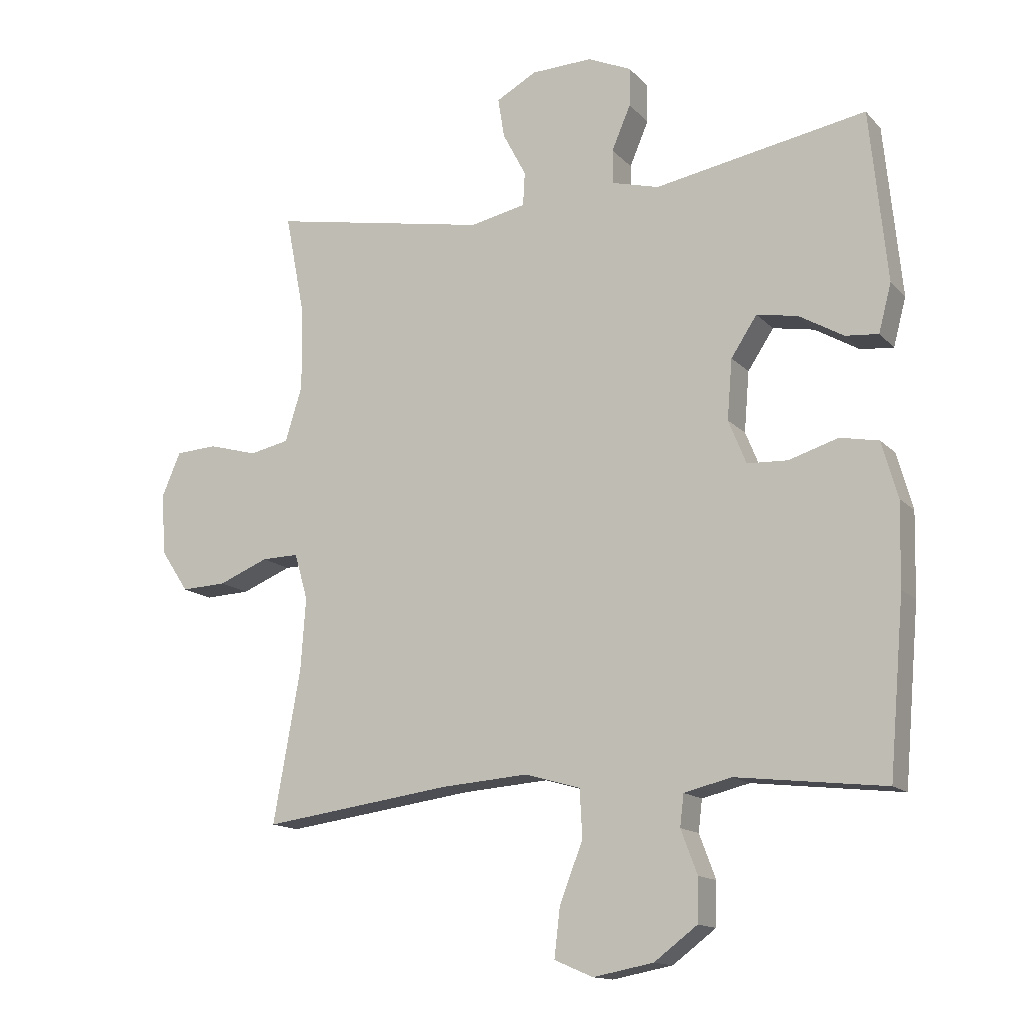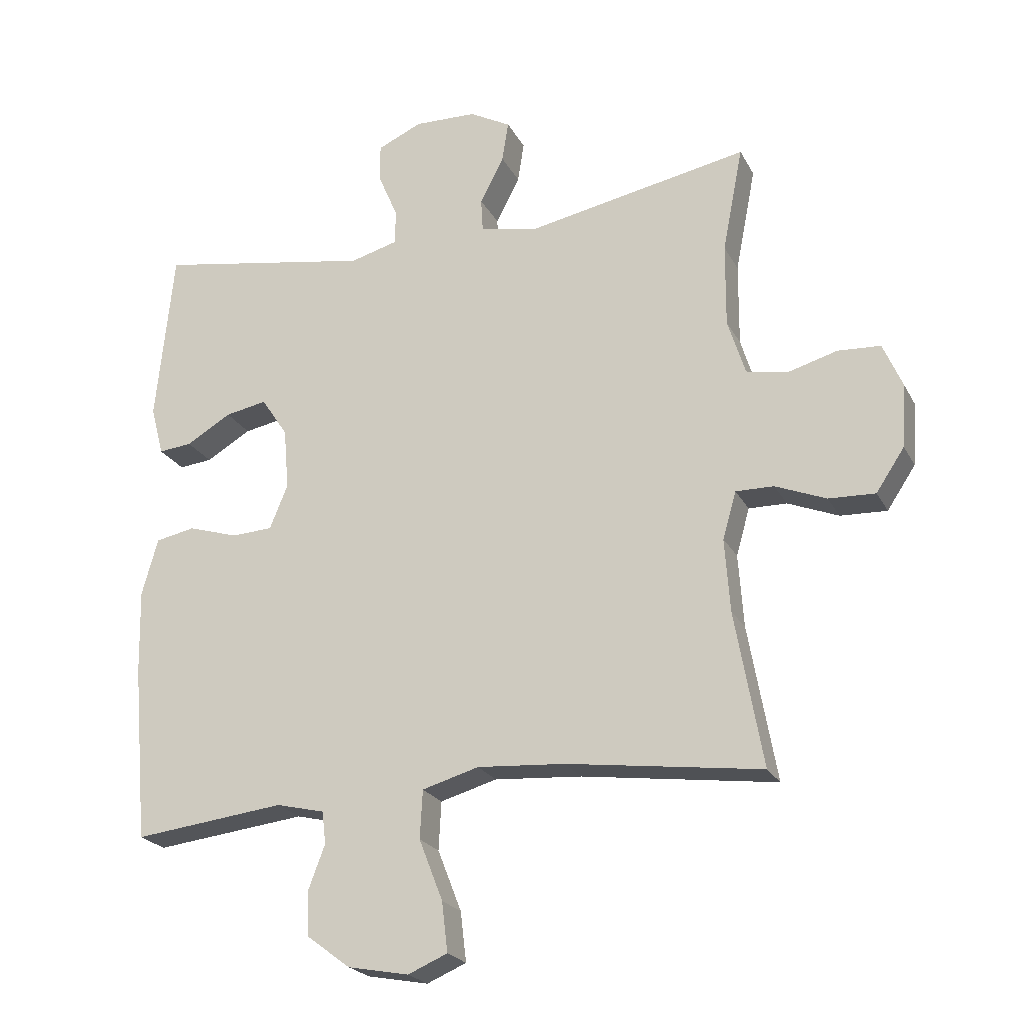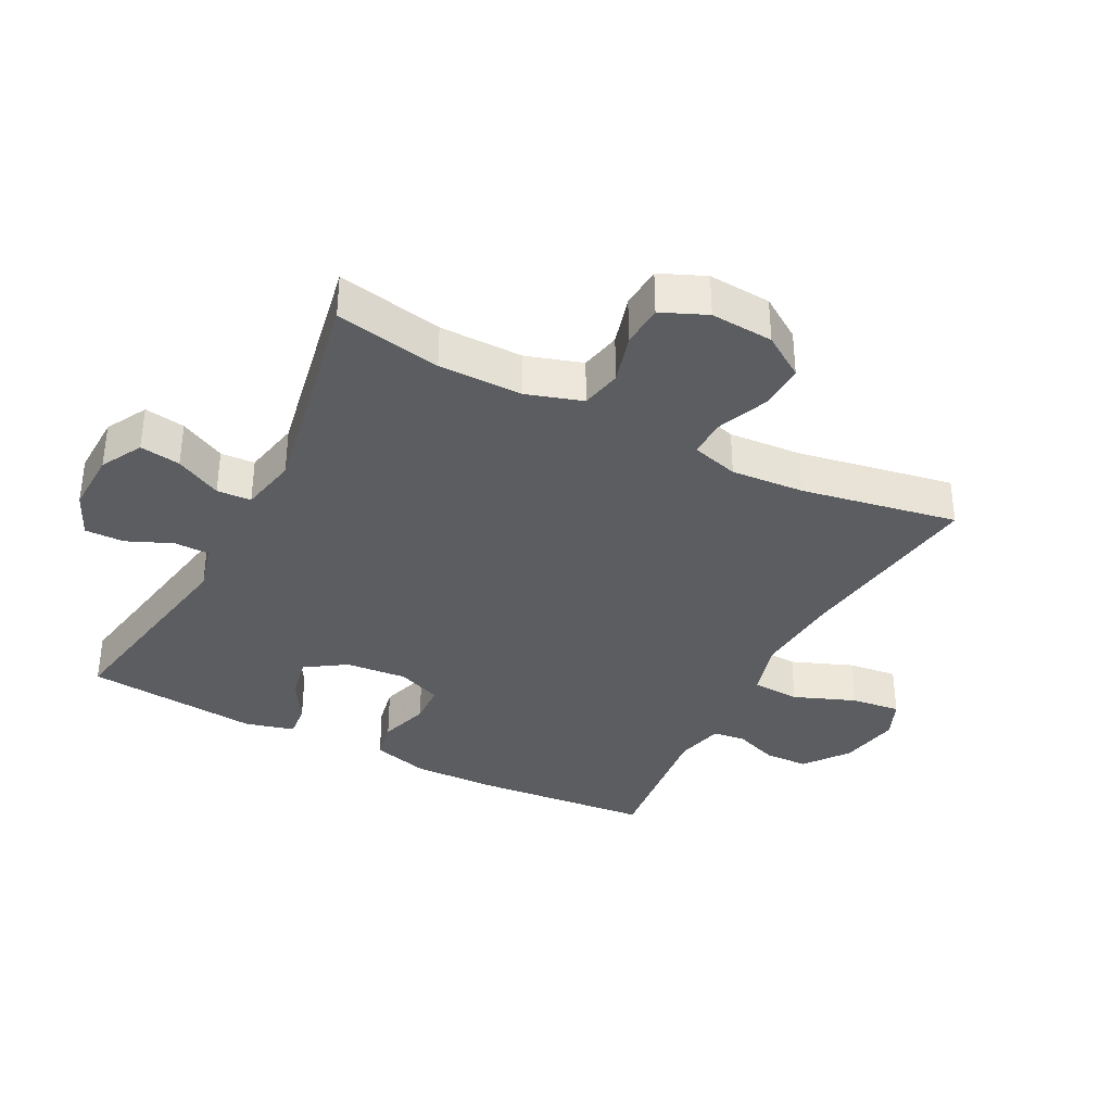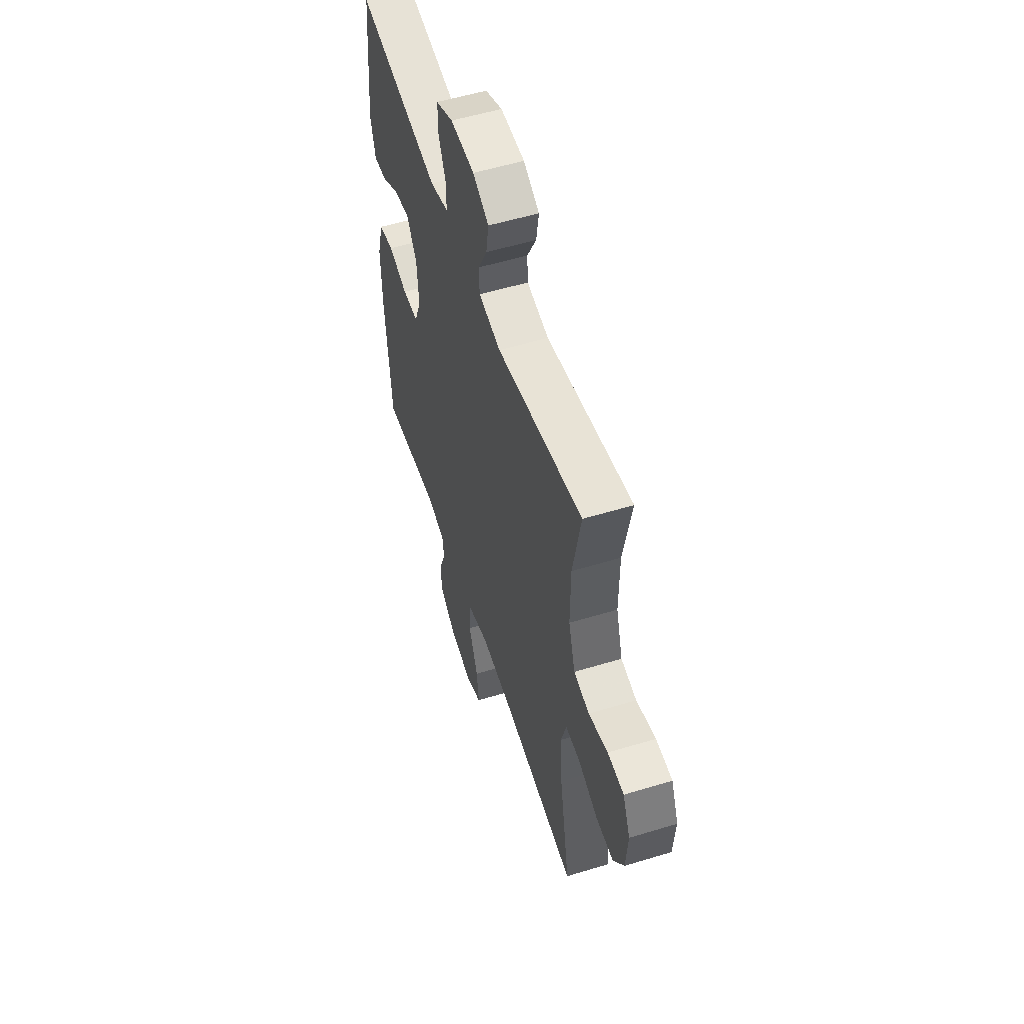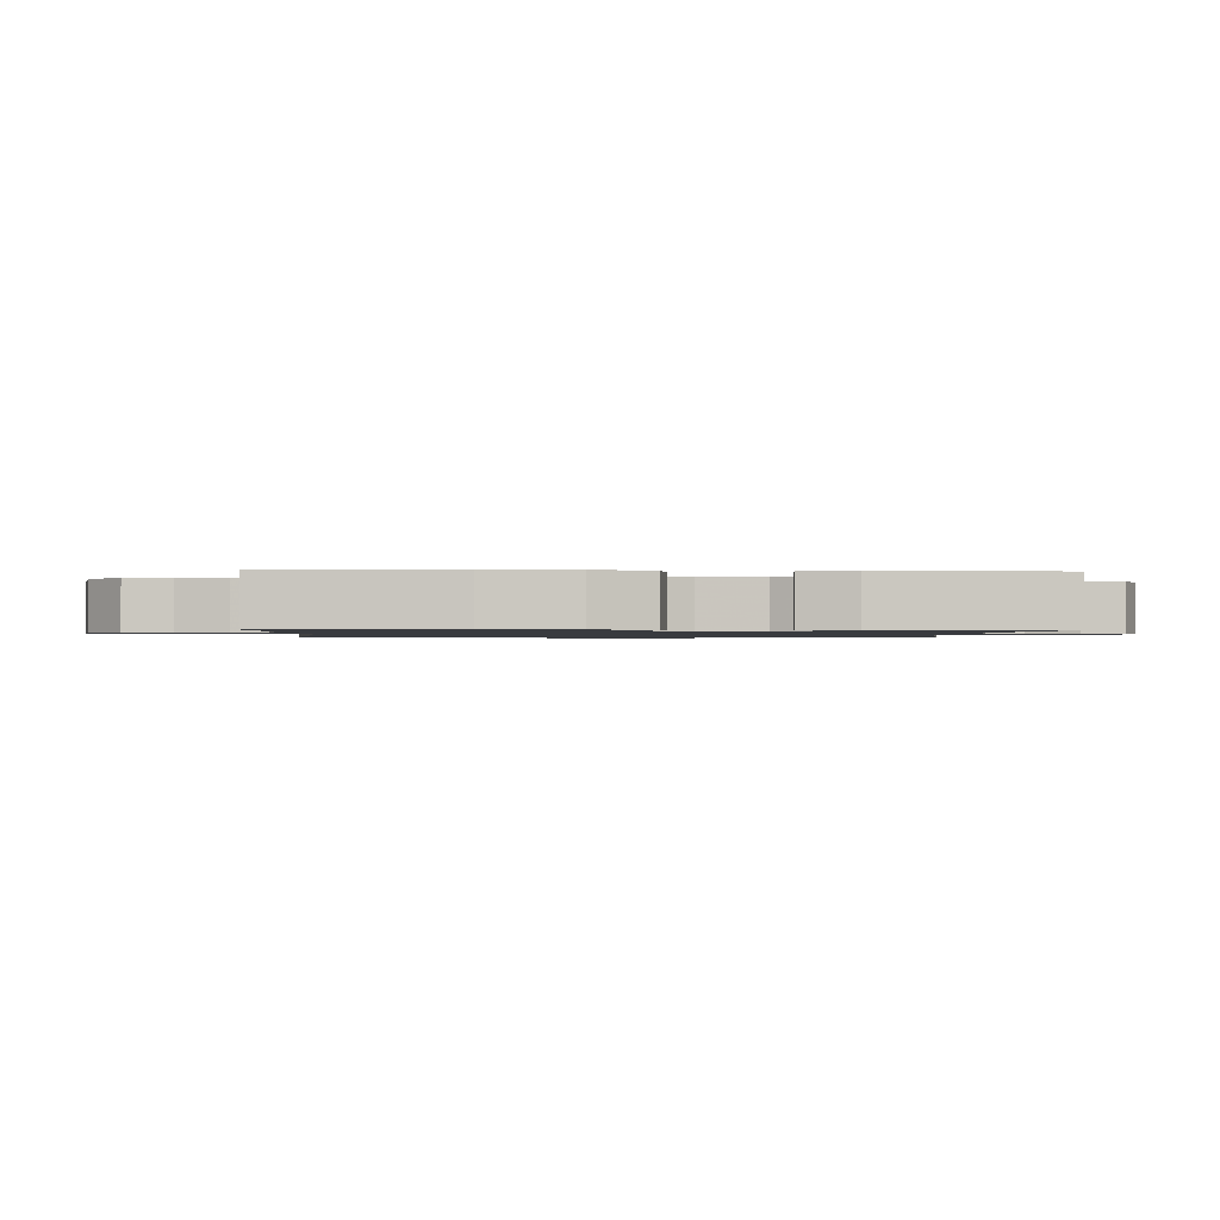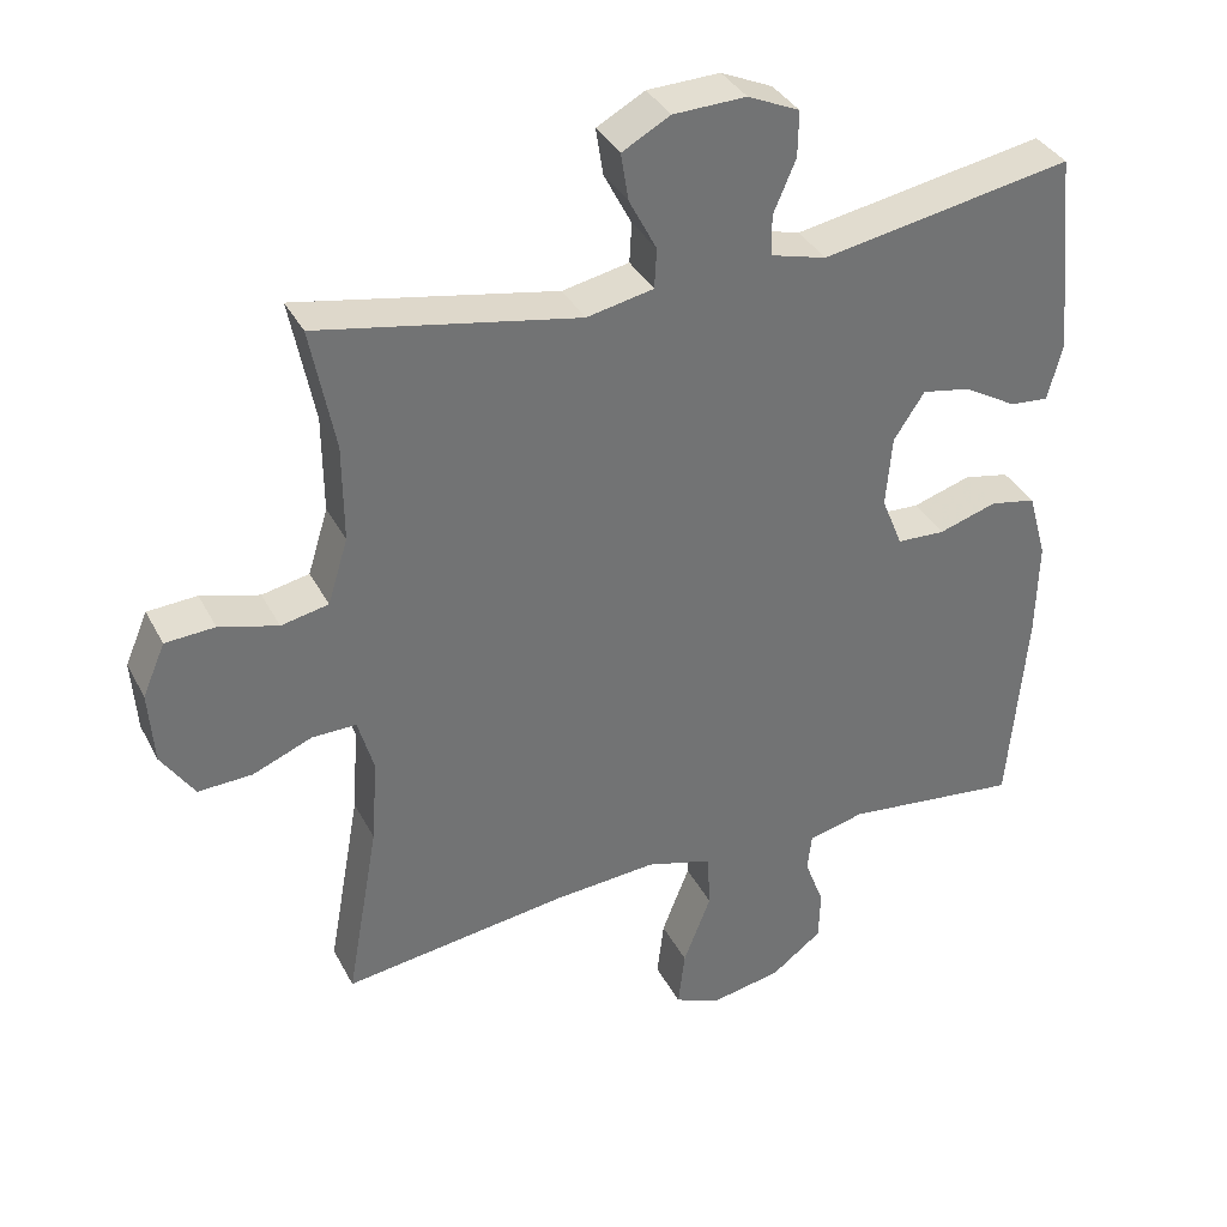
<metadata>
{"format":"obj","ext":"obj","renderer":"f3d","projection":"perspective","resolution":1024,"background":"white","views":[{"elev":-14.2,"azim":-153.5,"up":"+Z"},{"elev":-22.6,"azim":21.6,"up":"+Z"},{"elev":-35.7,"azim":62.7,"up":"+Y"},{"elev":54.7,"azim":72.1,"up":"+Z"},{"elev":-1.1,"azim":-92.9,"up":"+Y"},{"elev":35.9,"azim":155.4,"up":"+Z"}]}
</metadata>
<code>
v 0.5 0.07 -0.5
v 0.198 0.07 -0.459
v 0.062 0.07 -0.449
v -0.026 0.07 -0.474
v -0.03 0.07 -0.549
v 0.007 0.07 -0.644
v 0.016 0.07 -0.721
v -0.045 0.07 -0.747
v -0.14 0.07 -0.729
v -0.208 0.07 -0.678
v -0.21 0.07 -0.61
v -0.184 0.07 -0.541
v -0.19 0.07 -0.491
v -0.265 0.07 -0.473
v -0.5 0.07 -0.5
v -0.524 0.07 -0.226
v -0.527 0.07 -0.095
v -0.502 0.07 -0.006
v -0.441 0.07 0.006
v -0.363 0.07 -0.018
v -0.299 0.07 -0.015
v -0.271 0.07 0.054
v -0.279 0.07 0.149
v -0.32 0.07 0.211
v -0.385 0.07 0.199
v -0.455 0.07 0.158
v -0.507 0.07 0.153
v -0.527 0.07 0.229
v -0.5 0.07 0.5
v -0.165 0.07 0.441
v -0.091 0.07 0.461
v -0.09 0.07 0.515
v -0.12 0.07 0.585
v -0.121 0.07 0.646
v -0.052 0.07 0.677
v 0.045 0.07 0.674
v 0.109 0.07 0.639
v 0.099 0.07 0.576
v 0.062 0.07 0.505
v 0.065 0.07 0.452
v 0.154 0.07 0.434
v 0.5 0.07 0.5
v 0.468 0.07 0.336
v 0.467 0.07 0.207
v 0.494 0.07 0.12
v 0.557 0.07 0.107
v 0.635 0.07 0.129
v 0.701 0.07 0.125
v 0.731 0.07 0.055
v 0.724 0.07 -0.042
v 0.68 0.07 -0.108
v 0.608 0.07 -0.105
v 0.529 0.07 -0.073
v 0.47 0.07 -0.072
v 0.449 0.07 -0.145
v 0.457 0.07 -0.259
v 0.5 0 -0.5
v 0.198 0 -0.459
v 0.062 0 -0.449
v -0.026 0 -0.474
v -0.03 0 -0.549
v 0.007 0 -0.644
v 0.016 0 -0.721
v -0.045 0 -0.747
v -0.14 0 -0.729
v -0.208 0 -0.678
v -0.21 0 -0.61
v -0.184 0 -0.541
v -0.19 0 -0.491
v -0.265 0 -0.473
v -0.5 0 -0.5
v -0.524 0 -0.226
v -0.527 0 -0.095
v -0.502 0 -0.006
v -0.441 0 0.006
v -0.363 0 -0.018
v -0.299 0 -0.015
v -0.271 0 0.054
v -0.279 0 0.149
v -0.32 0 0.211
v -0.385 0 0.199
v -0.455 0 0.158
v -0.507 0 0.153
v -0.527 0 0.229
v -0.5 0 0.5
v -0.165 0 0.441
v -0.091 0 0.461
v -0.09 0 0.515
v -0.12 0 0.585
v -0.121 0 0.646
v -0.052 0 0.677
v 0.045 0 0.674
v 0.109 0 0.639
v 0.099 0 0.576
v 0.062 0 0.505
v 0.065 0 0.452
v 0.154 0 0.434
v 0.5 0 0.5
v 0.468 0 0.336
v 0.467 0 0.207
v 0.494 0 0.12
v 0.557 0 0.107
v 0.635 0 0.129
v 0.701 0 0.125
v 0.731 0 0.055
v 0.724 0 -0.042
v 0.68 0 -0.108
v 0.608 0 -0.105
v 0.529 0 -0.073
v 0.47 0 -0.072
v 0.449 0 -0.145
v 0.457 0 -0.259
f 50 51 52 53
f 50 53 54
f 49 50 54
f 46 47 48 49
f 45 46 49 54
f 44 45 54 55
f 41 42 43
f 40 41 43 44
f 36 37 38 39
f 36 39 40
f 35 36 40
f 32 33 34 35
f 31 32 35 40
f 30 31 40 44
f 25 26 27 28
f 24 25 28 29
f 23 24 29 30
f 17 18 19 20
f 17 20 21
f 14 15 16 17
f 13 14 17 21
f 9 10 11 12
f 9 12 13
f 8 9 13
f 5 6 7 8
f 4 5 8 13
f 3 4 13 21
f 56 1 2
f 55 56 2 3
f 22 23 30 44
f 22 44 55
f 3 21 22 55
f 109 108 107 106
f 110 109 106
f 110 106 105
f 105 104 103 102
f 110 105 102 101
f 111 110 101 100
f 99 98 97
f 100 99 97 96
f 95 94 93 92
f 96 95 92
f 96 92 91
f 91 90 89 88
f 96 91 88 87
f 100 96 87 86
f 84 83 82 81
f 85 84 81 80
f 86 85 80 79
f 76 75 74 73
f 77 76 73
f 73 72 71 70
f 77 73 70 69
f 68 67 66 65
f 69 68 65
f 69 65 64
f 64 63 62 61
f 69 64 61 60
f 77 69 60 59
f 58 57 112
f 59 58 112 111
f 100 86 79 78
f 111 100 78
f 111 78 77 59
f 1 57 58 2
f 2 58 59 3
f 3 59 60 4
f 4 60 61 5
f 5 61 62 6
f 6 62 63 7
f 7 63 64 8
f 8 64 65 9
f 9 65 66 10
f 10 66 67 11
f 11 67 68 12
f 12 68 69 13
f 13 69 70 14
f 14 70 71 15
f 15 71 72 16
f 16 72 73 17
f 17 73 74 18
f 18 74 75 19
f 19 75 76 20
f 20 76 77 21
f 21 77 78 22
f 22 78 79 23
f 23 79 80 24
f 24 80 81 25
f 25 81 82 26
f 26 82 83 27
f 27 83 84 28
f 28 84 85 29
f 29 85 86 30
f 30 86 87 31
f 31 87 88 32
f 32 88 89 33
f 33 89 90 34
f 34 90 91 35
f 35 91 92 36
f 36 92 93 37
f 37 93 94 38
f 38 94 95 39
f 39 95 96 40
f 40 96 97 41
f 41 97 98 42
f 42 98 99 43
f 43 99 100 44
f 44 100 101 45
f 45 101 102 46
f 46 102 103 47
f 47 103 104 48
f 48 104 105 49
f 49 105 106 50
f 50 106 107 51
f 51 107 108 52
f 52 108 109 53
f 53 109 110 54
f 54 110 111 55
f 55 111 112 56
f 56 112 57 1

</code>
